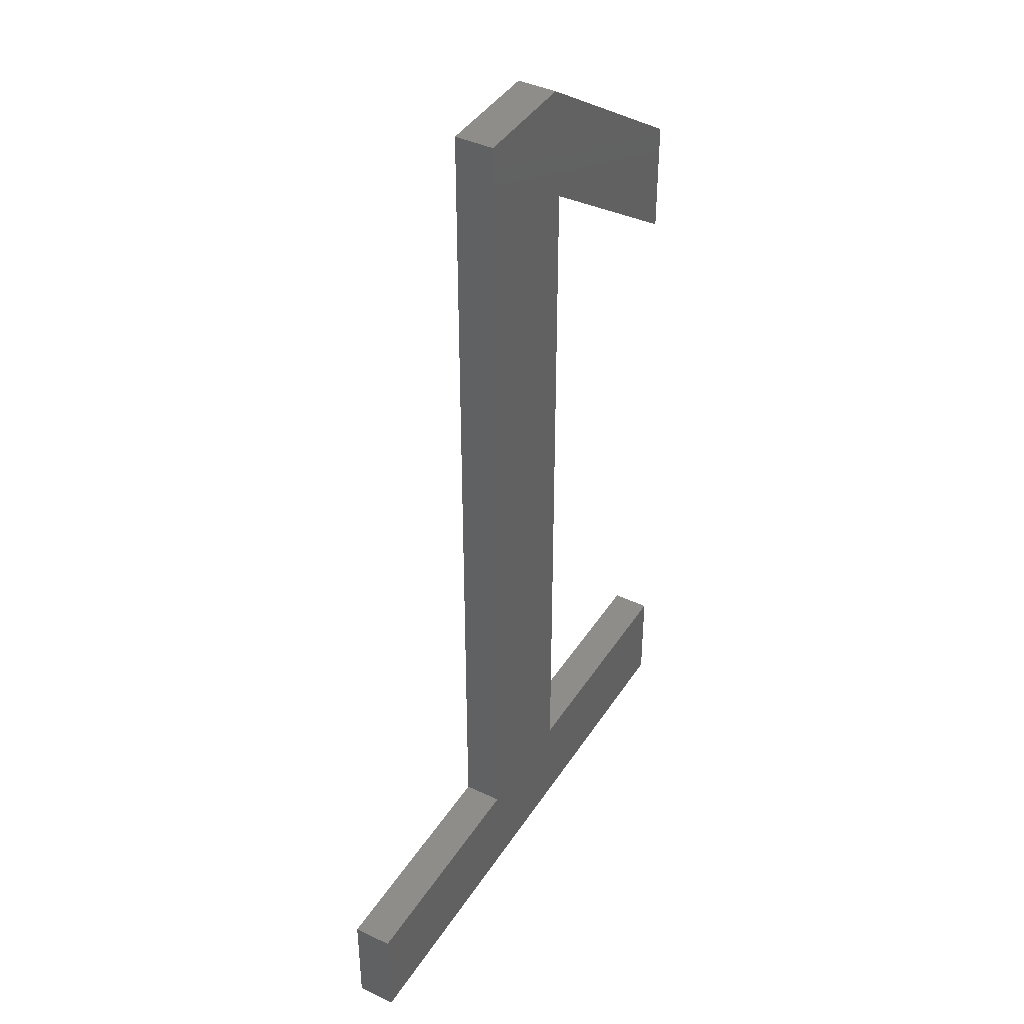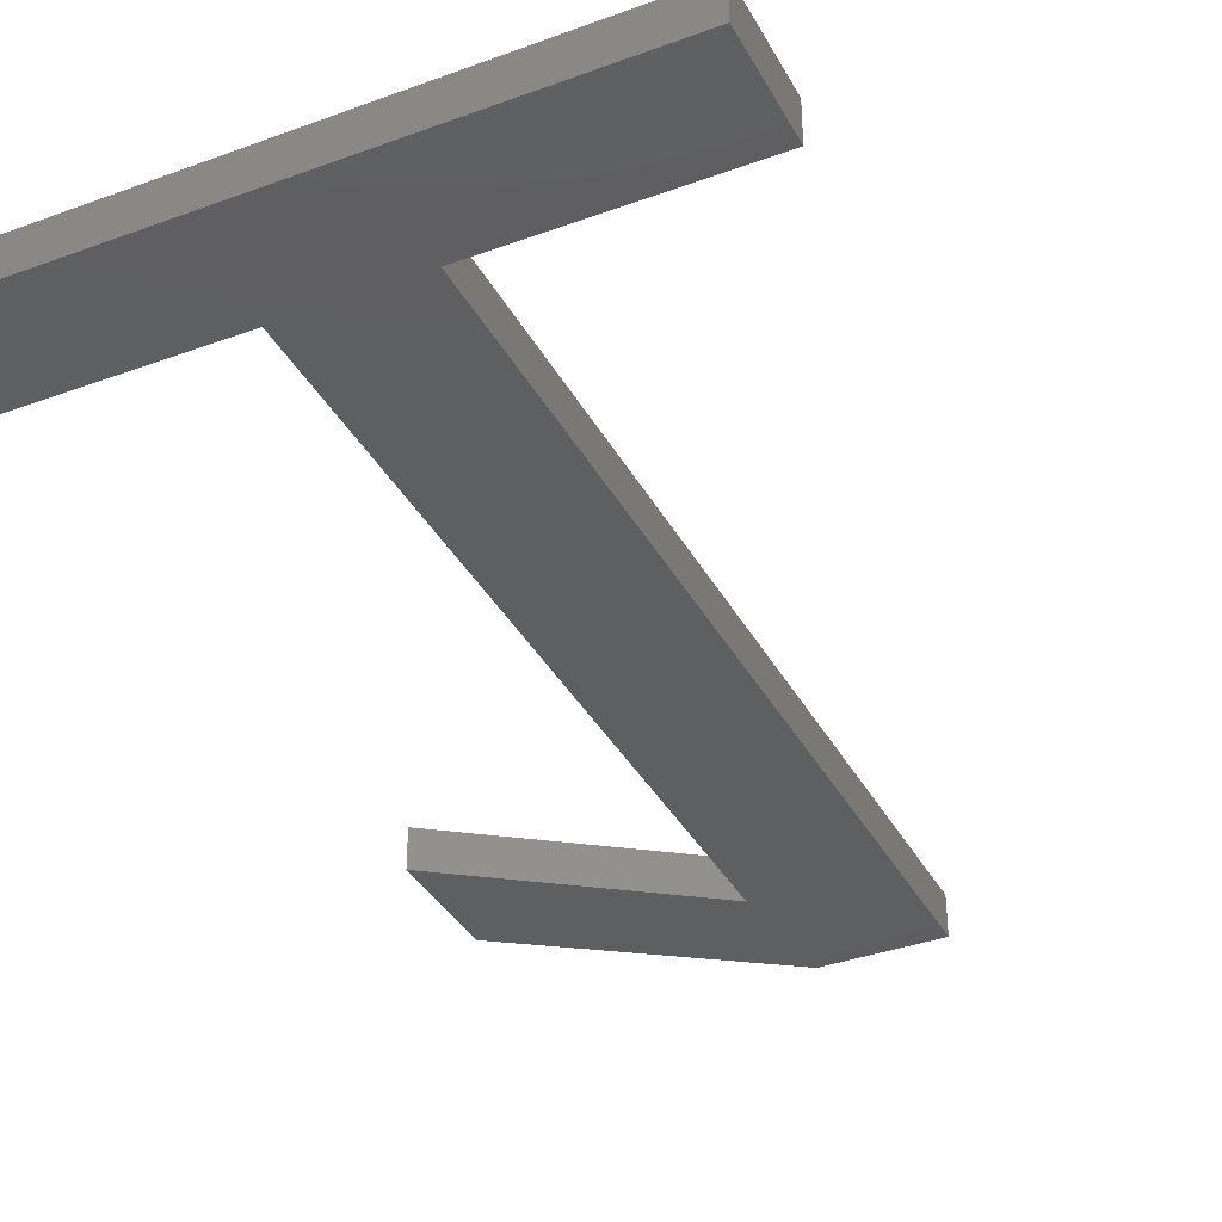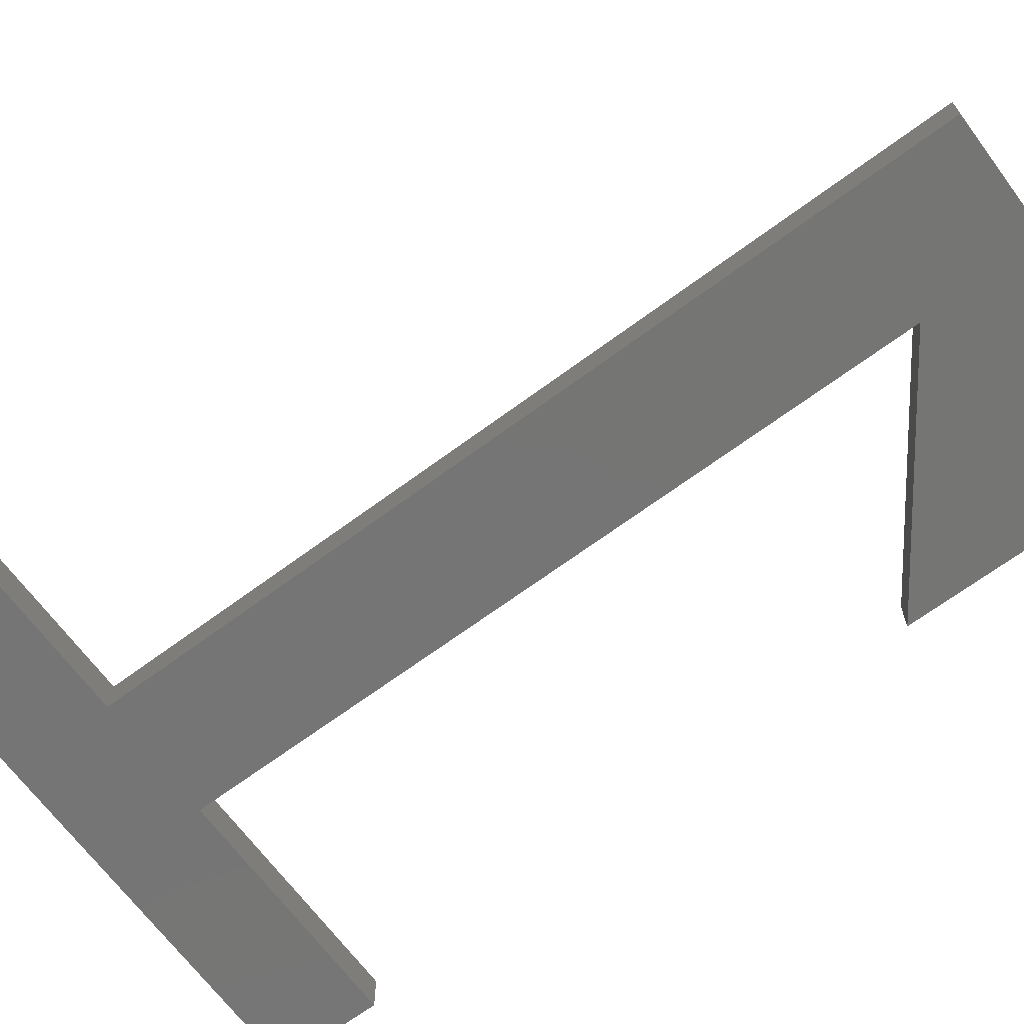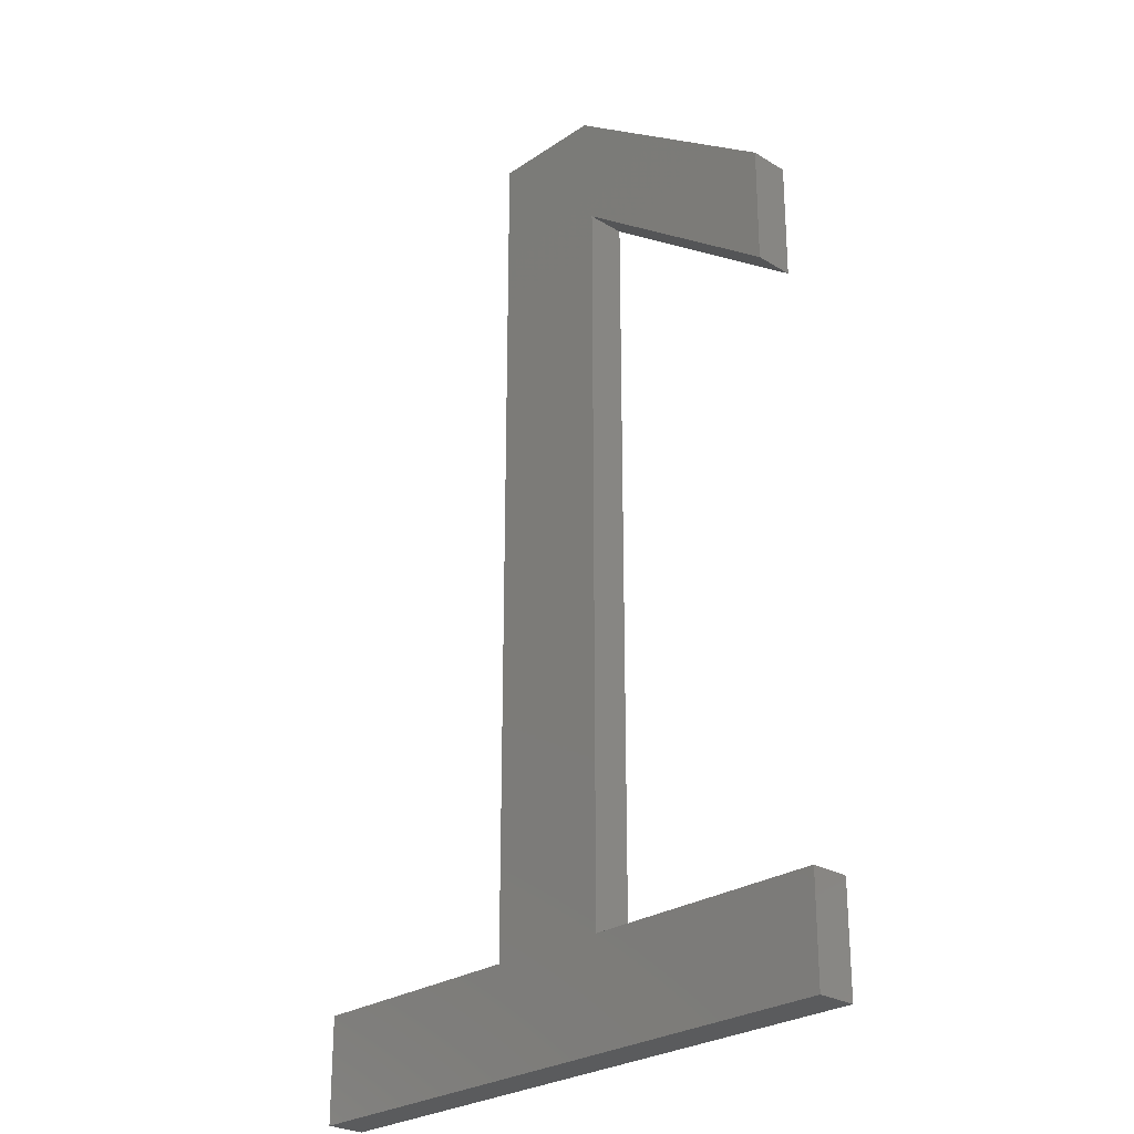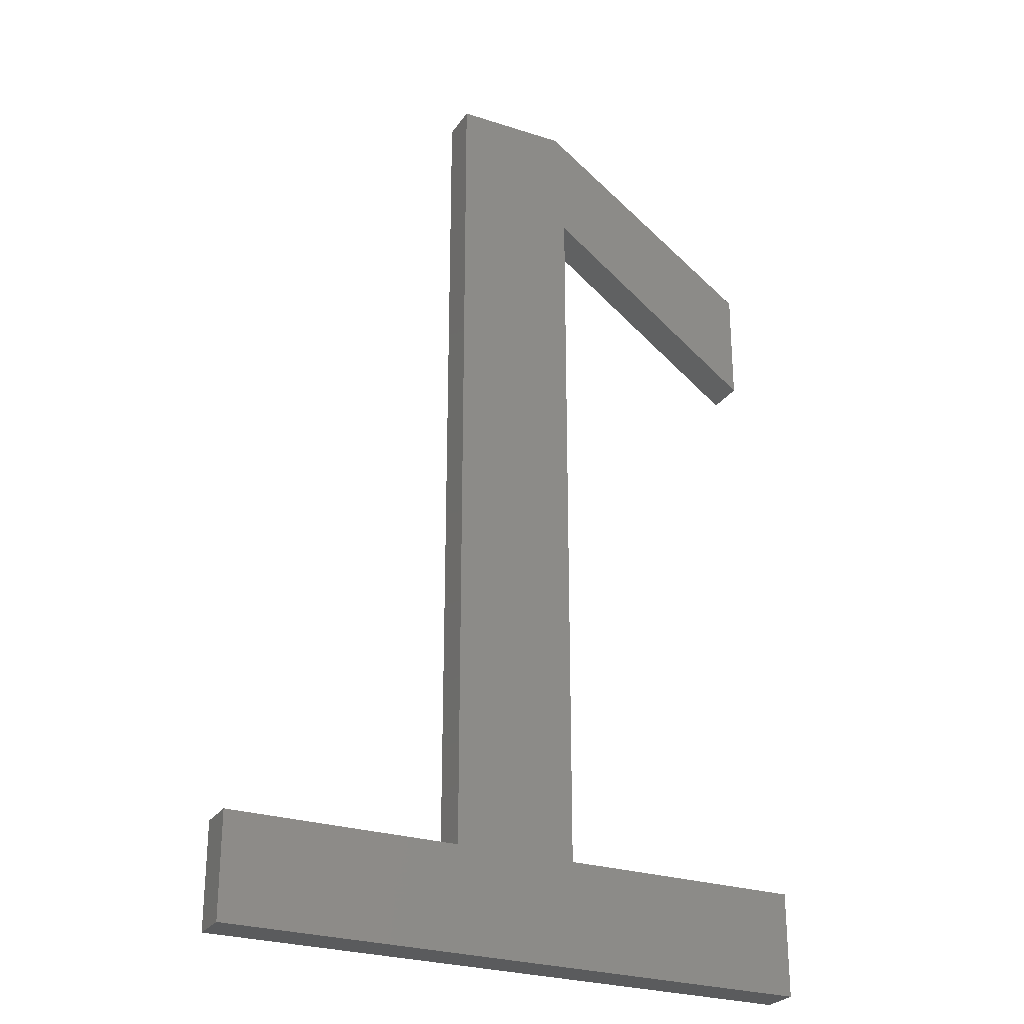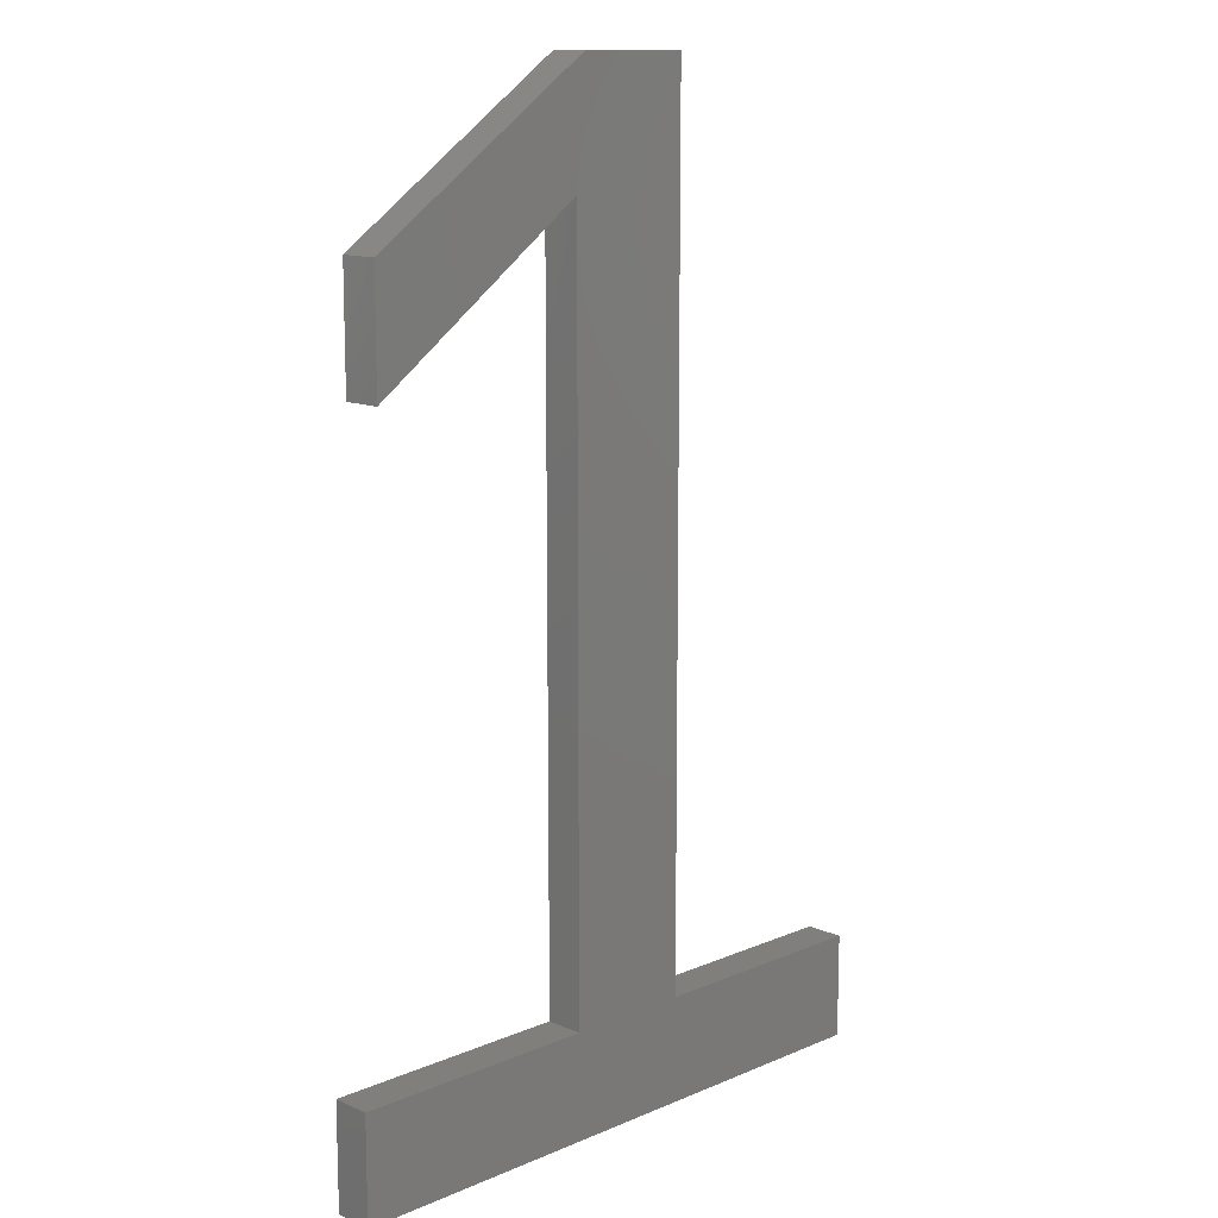
<metadata>
{"format":"stl","ext":"stl","renderer":"f3d","projection":"perspective","resolution":1024,"background":"white","views":[{"elev":41.1,"azim":119.8,"up":"+Y"},{"elev":-36.8,"azim":25.5,"up":"+Z"},{"elev":-67.5,"azim":126.6,"up":"+Z"},{"elev":-26.5,"azim":-133.6,"up":"+Y"},{"elev":-26.7,"azim":153.2,"up":"+Y"},{"elev":12.6,"azim":-44.5,"up":"+Y"}]}
</metadata>
<code>
# stl→obj: 22 verts, 40 faces
v 2.474 -9.428 0
v 8.519 -9.428 0
v 8.519 -12.12 0
v -0.7162 -9.428 0
v -6.321 8.664 0
v -0.7162 9.675 0
v -6.321 5.667 0
v -0.4522 12.71 0
v -7.043 -12.12 0
v -7.043 -9.428 0
v 2.474 12.71 0
v 8.519 -12.12 1
v 8.519 -9.428 1
v 2.474 -9.428 1
v -0.7162 -9.428 1
v -6.321 5.667 1
v -0.7162 9.675 1
v -6.321 8.664 1
v -0.4522 12.71 1
v -7.043 -9.428 1
v -7.043 -12.12 1
v 2.474 12.71 1
f 1 2 3
f 1 3 4
f 5 6 7
f 5 8 6
f 9 10 4
f 1 6 11
f 6 8 11
f 1 4 6
f 3 9 4
f 12 13 14
f 15 12 14
f 16 17 18
f 17 19 18
f 15 20 21
f 22 17 14
f 22 19 17
f 17 15 14
f 15 21 12
f 1 13 2
f 1 14 13
f 11 14 1
f 11 22 14
f 8 22 11
f 8 19 22
f 5 19 8
f 5 18 19
f 7 18 5
f 7 16 18
f 6 16 7
f 6 17 16
f 4 17 6
f 4 15 17
f 10 15 4
f 10 20 15
f 9 20 10
f 9 21 20
f 3 21 9
f 3 12 21
f 2 12 3
f 2 13 12

</code>
